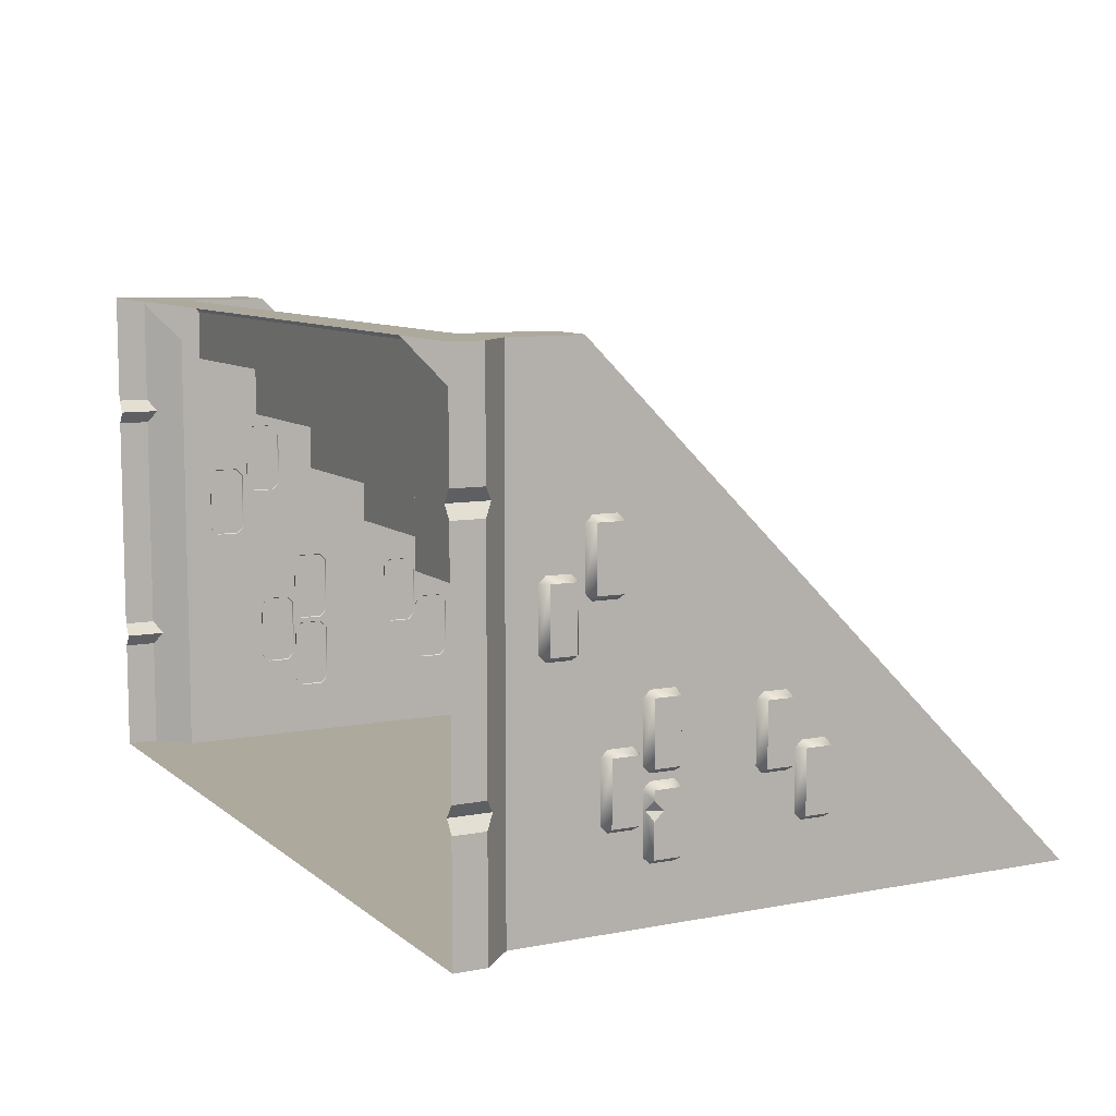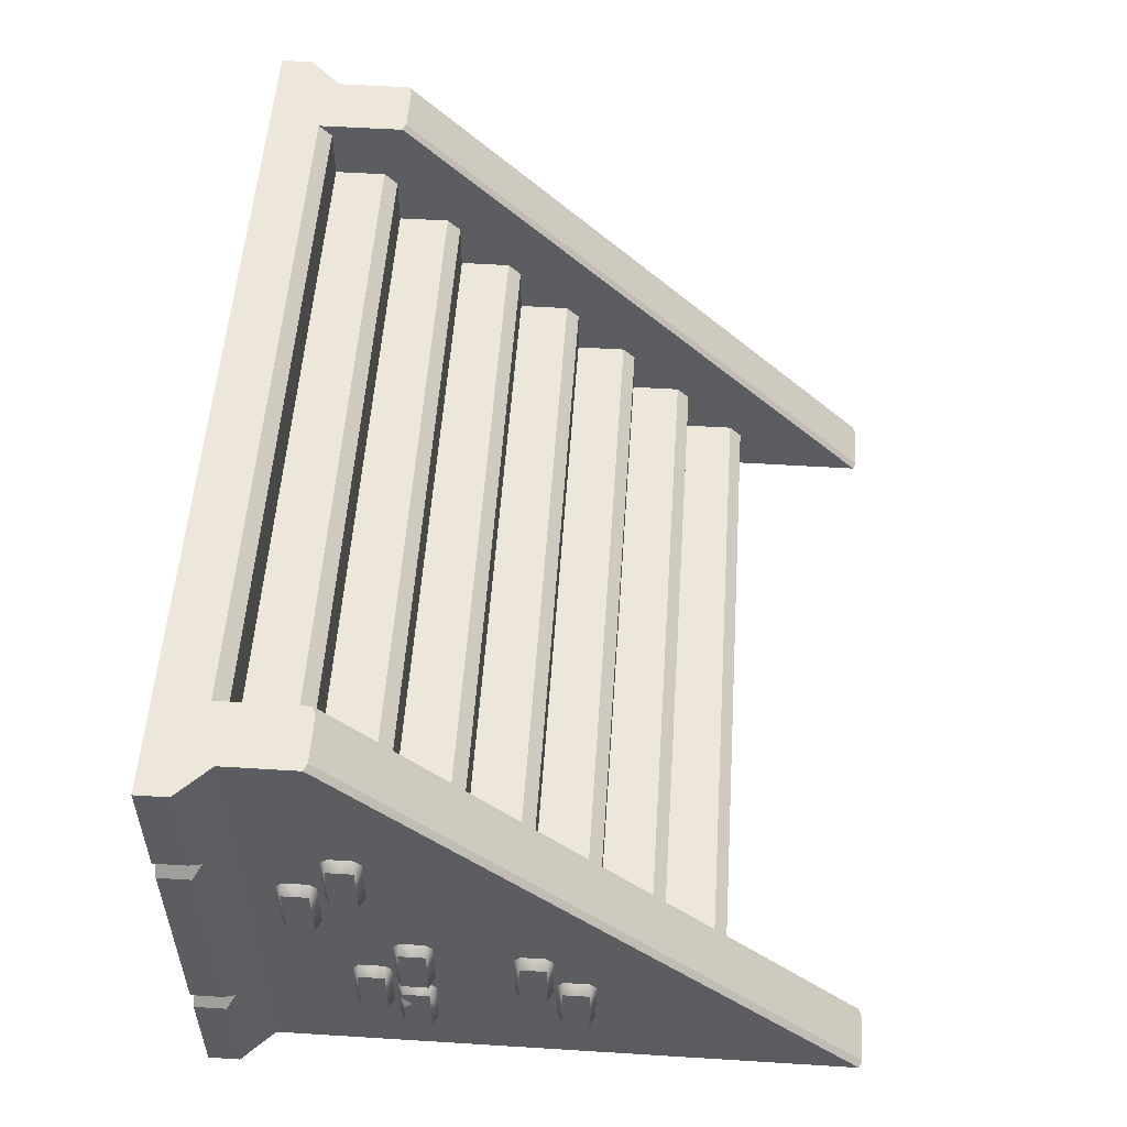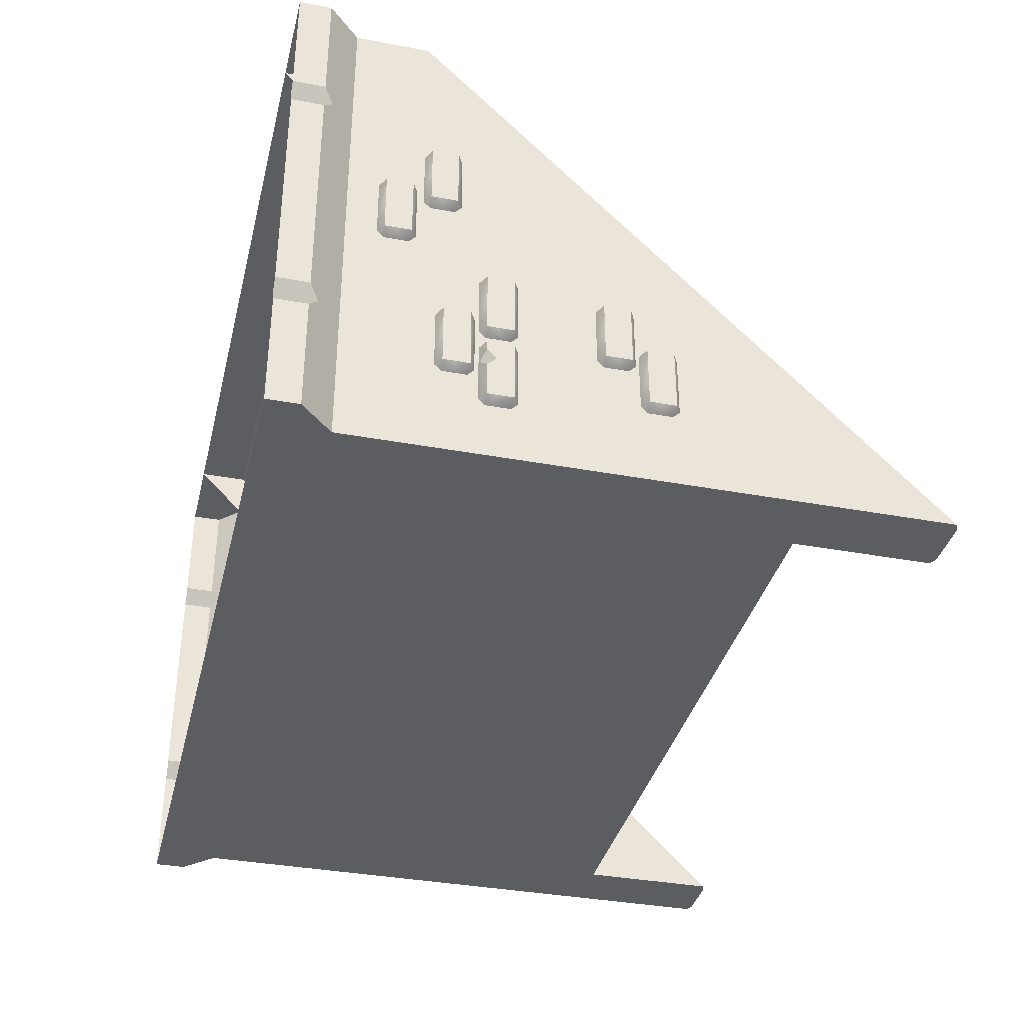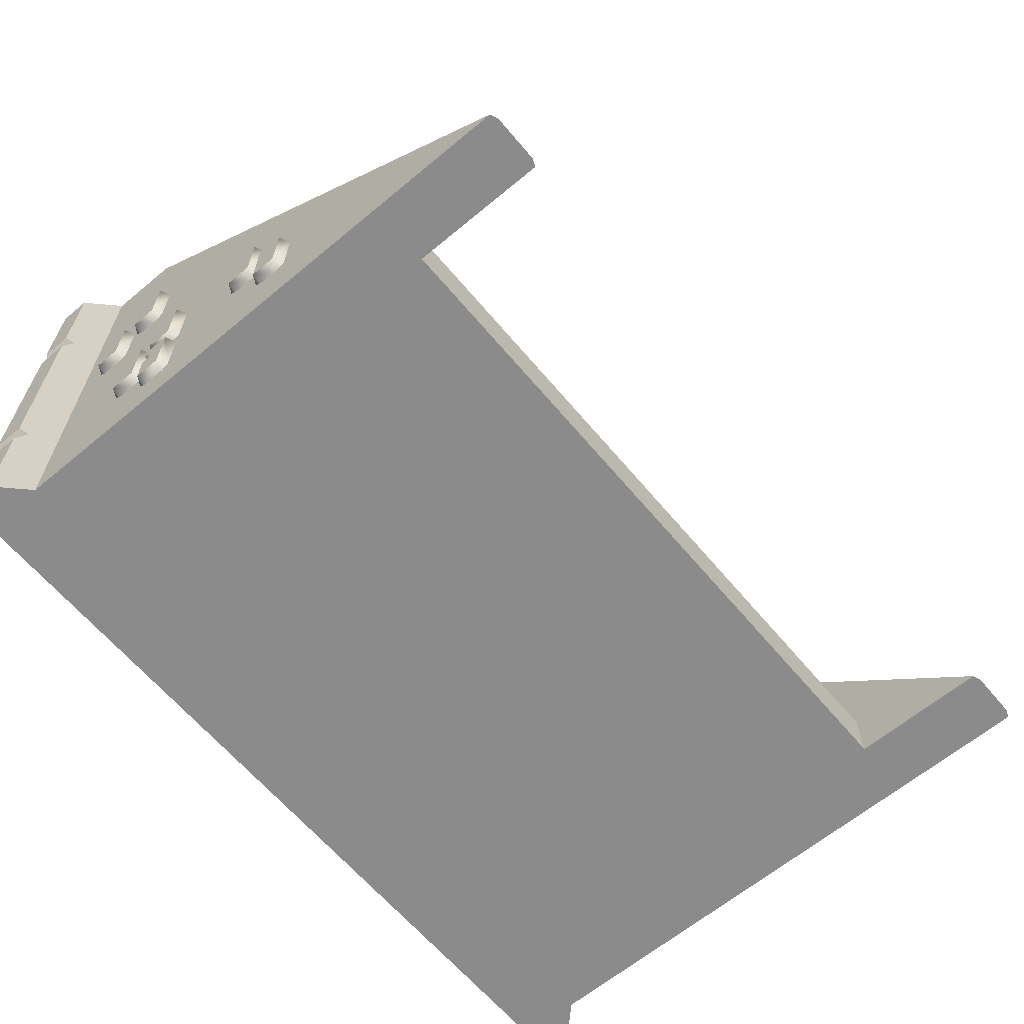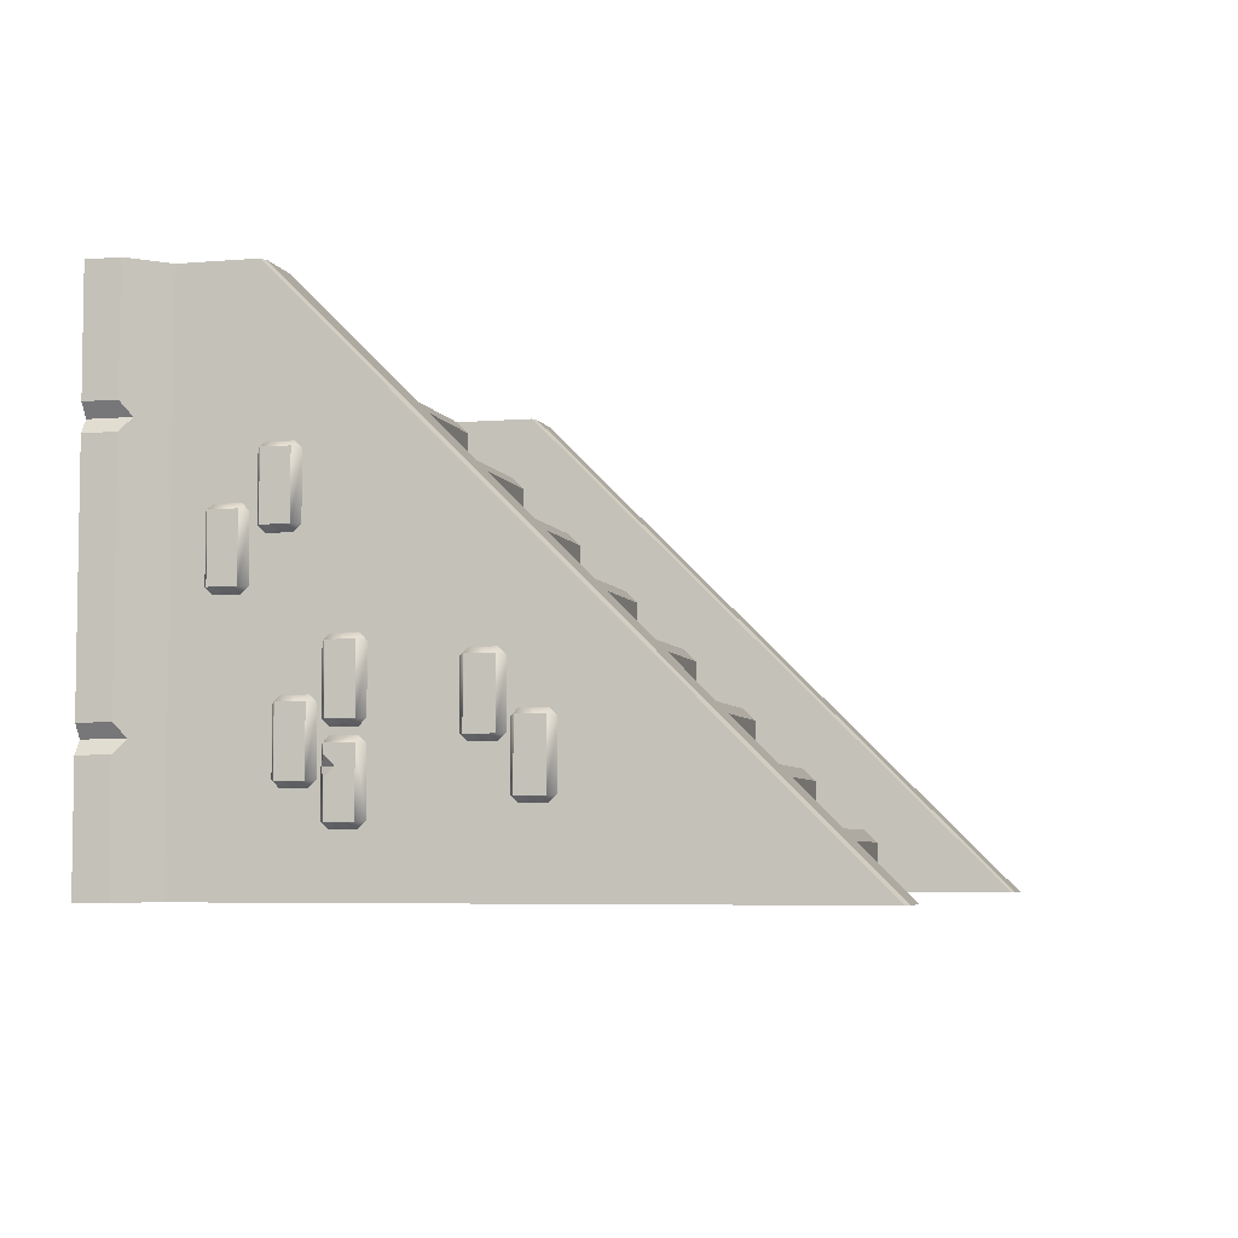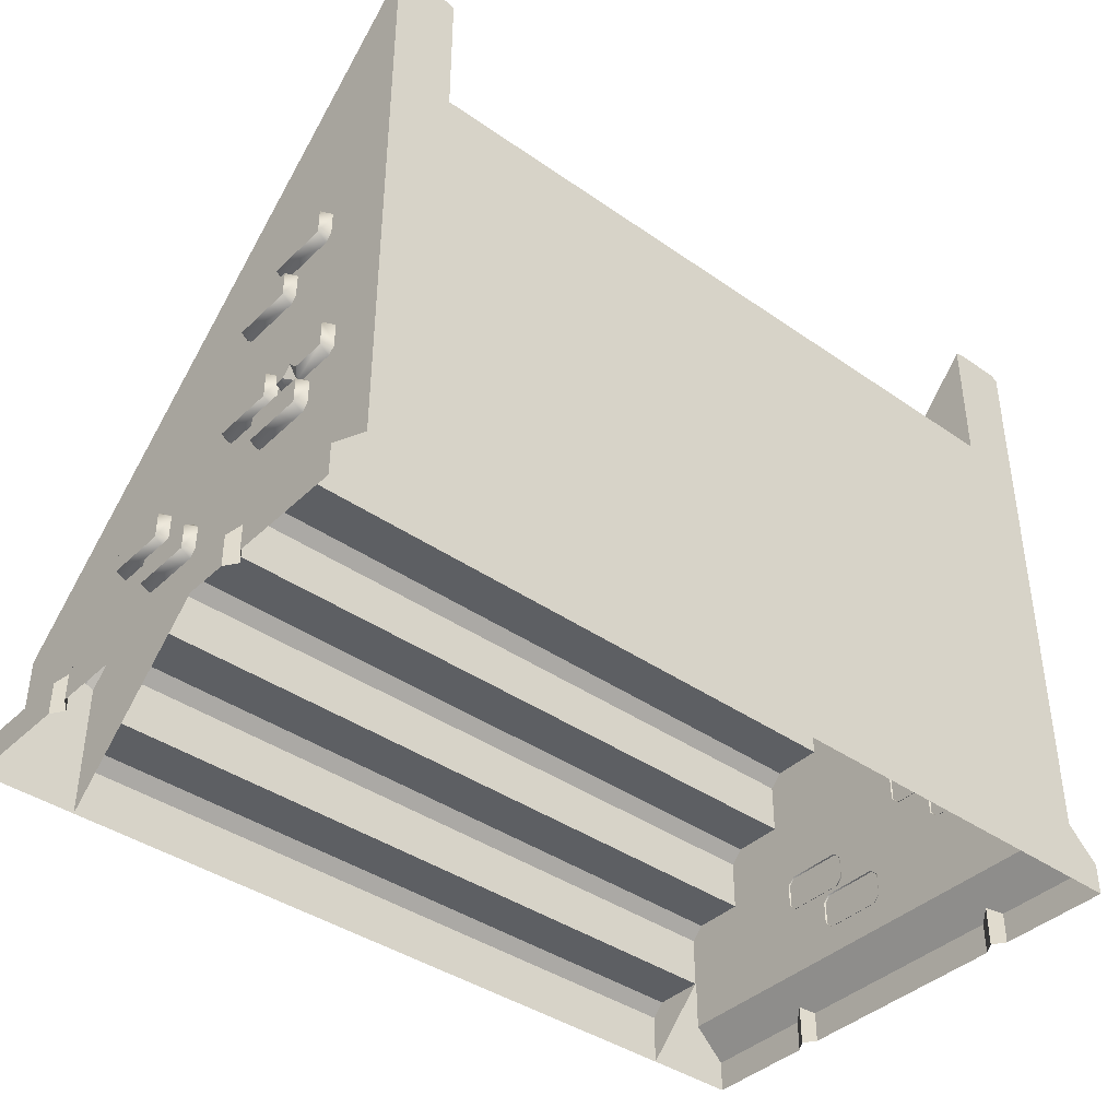
<metadata>
{"format":"obj","ext":"obj","renderer":"f3d","projection":"perspective","resolution":1024,"background":"white","views":[{"elev":8.9,"azim":62.8,"up":"+Z"},{"elev":53.6,"azim":93.8,"up":"+Z"},{"elev":-36.3,"azim":76.4,"up":"+Z"},{"elev":-63.8,"azim":130.0,"up":"+Z"},{"elev":-5.4,"azim":104.5,"up":"+Z"},{"elev":-40.1,"azim":139.3,"up":"+Y"}]}
</metadata>
<code>
o stairs_wide
v -2.75 0 4
v -2.75 4 -0
v -2.75 1 3
v -2.75 1.5 2.5
v -2.75 2 2
v -2.75 2.5 1.5
v -2.75 3 1
v -2.75 3.5 0.5
v -2.75 3.9 0.5
v -2.75 4 0.4
v -2.75 0.4 4
v -2.75 0.5 3.9
v -2.75 0.9 3.5
v -2.75 1 3.4
v -2.75 1.4 3
v -2.75 1.5 2.9
v -2.75 1.9 2.5
v -2.75 2 2.4
v -2.75 2.4 2
v -2.75 2.5 1.9
v -2.75 2.9 1.5
v -2.75 3 1.4
v -2.75 3.4 1
v -2.75 3.5 0.9
v -3.5 0.25 -0
v -3.5 0 -0
v -3.25 0.5 -0
v -3.5 0 1.1
v -3.5 0 0.9
v -3.429 0 1
v -3.5 0 3.1
v -3.5 0 2.9
v -3.429 0 3
v -3.5 0.25 0.9
v -3.5 0.25 1.1
v -3.429 0.3207 1
v -3.5 0.25 2.9
v -3.5 0.25 3.1
v -3.429 0.3207 3
v -3.25 0.5 4
v -3.5 0.25 4
v -3.5 0 4
v -2.75 0.5 4
v -2.75 0.5 3.5
v -3.239 2.641 0.9606
v -3.239 2.7 1.02
v -3.239 2.7 1.485
v -3.239 2.641 1.543
v -3.239 2.454 1.543
v -3.239 2.395 1.485
v -3.239 2.395 1.02
v -3.239 2.454 0.9606
v -3.33 2.445 1.011
v -3.33 2.65 1.011
v -3.33 2.445 1.494
v -3.33 2.65 1.494
v -3.33 1.561 0.97
v -3.33 1.766 0.97
v -3.33 1.561 0.4869
v -3.33 1.766 0.4869
v -3.239 1.757 0.437
v -3.239 1.816 0.496
v -3.239 1.816 0.9609
v -3.239 1.757 1.02
v -3.239 1.57 1.02
v -3.239 1.512 0.9609
v -3.239 1.512 0.496
v -3.239 1.57 0.437
v -3.239 1.512 0.8209
v -3.33 1.635 0.8245
v -3.33 1.561 0.7512
v -3.266 1.526 0.822
v -3.33 1.561 0.8978
v -3.239 2.958 0.5916
v -3.239 3.017 0.6505
v -3.239 3.017 1.115
v -3.239 2.958 1.174
v -3.239 2.772 1.174
v -3.239 2.713 1.115
v -3.239 2.713 0.6505
v -3.239 2.772 0.5916
v -3.33 2.763 0.6415
v -3.33 2.967 0.6415
v -3.33 2.763 1.125
v -3.33 2.967 1.125
v -3.239 1.319 2.263
v -3.239 1.378 2.322
v -3.239 1.378 2.787
v -3.239 1.319 2.846
v -3.239 1.133 2.846
v -3.239 1.074 2.787
v -3.239 1.074 2.322
v -3.239 1.133 2.263
v -3.33 1.124 2.313
v -3.33 1.328 2.313
v -3.33 1.124 2.796
v -3.33 1.328 2.796
v -3.239 0.9759 1.885
v -3.239 1.035 1.944
v -3.239 1.035 2.409
v -3.239 0.9759 2.468
v -3.239 0.7893 2.468
v -3.239 0.7303 2.409
v -3.239 0.7303 1.944
v -3.239 0.7893 1.885
v -3.33 0.7802 1.935
v -3.33 0.9849 1.935
v -3.33 0.7802 2.418
v -3.33 0.9849 2.418
v -3.239 1.756 1.062
v -3.239 1.815 1.121
v -3.239 1.815 1.586
v -3.239 1.756 1.645
v -3.239 1.57 1.645
v -3.239 1.511 1.586
v -3.239 1.511 1.121
v -3.239 1.57 1.062
v -3.33 1.561 1.112
v -3.33 1.766 1.112
v -3.33 1.561 1.595
v -3.33 1.766 1.595
v -3.239 1.435 0.689
v -3.239 1.494 0.7479
v -3.239 1.494 1.213
v -3.239 1.435 1.272
v -3.239 1.248 1.272
v -3.239 1.189 1.213
v -3.239 1.189 0.7479
v -3.239 1.248 0.689
v -3.33 1.239 0.7389
v -3.33 1.444 0.7389
v -3.33 1.239 1.222
v -3.33 1.444 1.222
v -2.812 5.1 -0
v -2.75 5.075 -0
v -3.25 5.075 -0
v -3.188 5.1 -0
v -2.75 1.075 4
v -2.812 1.1 4
v -3.188 1.1 4
v -3.25 1.075 4
v 2.75 0 4
v 2.75 4 0
v 2.75 1 3
v 2.75 1.5 2.5
v 2.75 2 2
v 2.75 2.5 1.5
v 2.75 3 1
v 2.75 3.5 0.5
v 2.75 3.9 0.5
v 2.75 4 0.4
v 2.75 0.4 4
v 2.75 0.5 3.9
v 2.75 0.9 3.5
v 2.75 1 3.4
v 2.75 1.4 3
v 2.75 1.5 2.9
v 2.75 1.9 2.5
v 2.75 2 2.4
v 2.75 2.4 2
v 2.75 2.5 1.9
v 2.75 2.9 1.5
v 2.75 3 1.4
v 2.75 3.4 1
v 2.75 3.5 0.9
v 3.5 0.25 0
v 3.5 0 0
v 3.25 0.5 0
v 3.5 0 1.1
v 3.5 0 0.9
v 3.429 0 1
v 3.5 0 3.1
v 3.5 0 2.9
v 3.429 0 3
v 3.5 0.25 0.9
v 3.5 0.25 1.1
v 3.429 0.3207 1
v 3.5 0.25 2.9
v 3.5 0.25 3.1
v 3.429 0.3207 3
v 3.25 0.5 4
v 3.5 0.25 4
v 3.5 0 4
v 2.75 0.5 4
v 2.75 0.5 3.5
v 3.239 2.641 0.9606
v 3.239 2.7 1.02
v 3.239 2.7 1.485
v 3.239 2.641 1.543
v 3.239 2.454 1.543
v 3.239 2.395 1.485
v 3.239 2.395 1.02
v 3.239 2.454 0.9606
v 3.33 2.445 1.011
v 3.33 2.65 1.011
v 3.33 2.445 1.494
v 3.33 2.65 1.494
v 3.33 1.561 0.97
v 3.33 1.766 0.97
v 3.33 1.561 0.4869
v 3.33 1.766 0.4869
v 3.239 1.757 0.437
v 3.239 1.816 0.496
v 3.239 1.816 0.9609
v 3.239 1.757 1.02
v 3.239 1.57 1.02
v 3.239 1.512 0.9609
v 3.239 1.512 0.496
v 3.239 1.57 0.437
v 3.239 1.512 0.8209
v 3.33 1.635 0.8245
v 3.33 1.561 0.7512
v 3.266 1.526 0.822
v 3.33 1.561 0.8978
v 3.239 2.958 0.5916
v 3.239 3.017 0.6505
v 3.239 3.017 1.115
v 3.239 2.958 1.174
v 3.239 2.772 1.174
v 3.239 2.713 1.115
v 3.239 2.713 0.6505
v 3.239 2.772 0.5916
v 3.33 2.763 0.6415
v 3.33 2.967 0.6415
v 3.33 2.763 1.125
v 3.33 2.967 1.125
v 3.239 1.319 2.263
v 3.239 1.378 2.322
v 3.239 1.378 2.787
v 3.239 1.319 2.846
v 3.239 1.133 2.846
v 3.239 1.074 2.787
v 3.239 1.074 2.322
v 3.239 1.133 2.263
v 3.33 1.124 2.313
v 3.33 1.328 2.313
v 3.33 1.124 2.796
v 3.33 1.328 2.796
v 3.239 0.9759 1.885
v 3.239 1.035 1.944
v 3.239 1.035 2.409
v 3.239 0.9759 2.468
v 3.239 0.7893 2.468
v 3.239 0.7303 2.409
v 3.239 0.7303 1.944
v 3.239 0.7893 1.885
v 3.33 0.7802 1.935
v 3.33 0.9849 1.935
v 3.33 0.7802 2.418
v 3.33 0.9849 2.418
v 3.239 1.756 1.062
v 3.239 1.815 1.121
v 3.239 1.815 1.586
v 3.239 1.756 1.645
v 3.239 1.57 1.645
v 3.239 1.511 1.586
v 3.239 1.511 1.121
v 3.239 1.57 1.062
v 3.33 1.561 1.112
v 3.33 1.766 1.112
v 3.33 1.561 1.595
v 3.33 1.766 1.595
v 3.239 1.435 0.689
v 3.239 1.494 0.7479
v 3.239 1.494 1.213
v 3.239 1.435 1.272
v 3.239 1.248 1.272
v 3.239 1.189 1.213
v 3.239 1.189 0.7479
v 3.239 1.248 0.689
v 3.33 1.239 0.7389
v 3.33 1.444 0.7389
v 3.33 1.239 1.222
v 3.33 1.444 1.222
v 2.812 5.1 0
v 2.75 5.075 0
v 3.25 5.075 0
v 3.188 5.1 0
v 2.75 1.075 4
v 2.812 1.1 4
v 3.188 1.1 4
v 3.25 1.075 4
f 161 20 19 160
f 14 155 144 3
f 150 151 10 9
f 44 185 154 13
f 16 157 145 4
f 3 144 156 15
f 18 159 146 5
f 163 148 7 22
f 165 149 8 24
f 4 145 158 17
f 147 162 21 6
f 23 164 165 24
f 185 44 12 153
f 17 158 159 18
f 21 162 163 22
f 15 156 157 16
f 154 155 14 13
f 8 149 150 9
f 32 37 35 28
f 39 36 35 37
f 29 34 25 26
f 27 25 34 36
f 37 32 33 39
f 39 33 31 38
f 34 29 30 36
f 36 30 28 35
f 42 41 38 31
f 39 38 41 40
f 27 36 39 40
f 44 43 1
f 2 27 136
f 135 2 136
f 43 40 1
f 44 138 43
f 134 137 140 139
f 41 42 1
f 40 41 1
f 138 139 140 141
f 40 141 136 27
f 55 56 54 53
f 53 54 45 52
f 55 53 51 50
f 56 55 49 48
f 54 56 47 46
f 51 53 52
f 54 46 45
f 49 55 50
f 56 48 47
f 73 70 72
f 59 68 67
f 60 61 68 59
f 57 65 64 58
f 57 66 65
f 62 61 60
f 64 63 58
f 60 59 71 70
f 72 69 66
f 67 69 72
f 70 71 72
f 58 63 62 60
f 57 58 70 73
f 59 67 72 71
f 73 72 66 57
f 60 70 58
f 84 85 83 82
f 82 83 74 81
f 84 82 80 79
f 85 84 78 77
f 83 85 76 75
f 80 82 81
f 83 75 74
f 78 84 79
f 85 77 76
f 96 97 95 94
f 94 95 86 93
f 96 94 92 91
f 97 96 90 89
f 95 97 88 87
f 92 94 93
f 95 87 86
f 90 96 91
f 97 89 88
f 108 109 107 106
f 106 107 98 105
f 108 106 104 103
f 109 108 102 101
f 107 109 100 99
f 104 106 105
f 107 99 98
f 102 108 103
f 109 101 100
f 120 121 119 118
f 118 119 110 117
f 120 118 116 115
f 121 120 114 113
f 119 121 112 111
f 116 118 117
f 119 111 110
f 114 120 115
f 121 113 112
f 132 133 131 130
f 130 131 122 129
f 132 130 128 127
f 133 132 126 125
f 131 133 124 123
f 128 130 129
f 131 123 122
f 126 132 127
f 133 125 124
f 134 135 136 137
f 138 135 134 139
f 136 141 140 137
f 2 135 138 44
f 43 138 141 40
f 11 152 153 12
f 1 142 152 11
f 10 151 143 2
f 147 6 20 161
f 160 19 5 146
f 173 169 176 178
f 180 178 176 177
f 170 167 166 175
f 168 177 175 166
f 178 180 174 173
f 180 179 172 174
f 175 177 171 170
f 177 176 169 171
f 183 172 179 182
f 180 181 182 179
f 168 181 180 177
f 185 142 184
f 143 277 168
f 276 277 143
f 184 142 181
f 185 184 279
f 275 280 281 278
f 182 142 183
f 181 142 182
f 279 282 281 280
f 181 168 277 282
f 196 194 195 197
f 194 193 186 195
f 196 191 192 194
f 197 189 190 196
f 195 187 188 197
f 192 193 194
f 195 186 187
f 190 191 196
f 197 188 189
f 214 213 211
f 200 208 209
f 201 200 209 202
f 198 199 205 206
f 198 206 207
f 203 201 202
f 205 199 204
f 201 211 212 200
f 213 207 210
f 208 213 210
f 211 213 212
f 199 201 203 204
f 198 214 211 199
f 200 212 213 208
f 214 198 207 213
f 201 199 211
f 225 223 224 226
f 223 222 215 224
f 225 220 221 223
f 226 218 219 225
f 224 216 217 226
f 221 222 223
f 224 215 216
f 219 220 225
f 226 217 218
f 237 235 236 238
f 235 234 227 236
f 237 232 233 235
f 238 230 231 237
f 236 228 229 238
f 233 234 235
f 236 227 228
f 231 232 237
f 238 229 230
f 249 247 248 250
f 247 246 239 248
f 249 244 245 247
f 250 242 243 249
f 248 240 241 250
f 245 246 247
f 248 239 240
f 243 244 249
f 250 241 242
f 261 259 260 262
f 259 258 251 260
f 261 256 257 259
f 262 254 255 261
f 260 252 253 262
f 257 258 259
f 260 251 252
f 255 256 261
f 262 253 254
f 273 271 272 274
f 271 270 263 272
f 273 268 269 271
f 274 266 267 273
f 272 264 265 274
f 269 270 271
f 272 263 264
f 267 268 273
f 274 265 266
f 275 278 277 276
f 279 280 275 276
f 277 278 281 282
f 143 185 279 276
f 184 181 282 279
f 148 164 23 7
f 26 25 166 167
f 25 27 168 166
f 2 143 168 27

</code>
